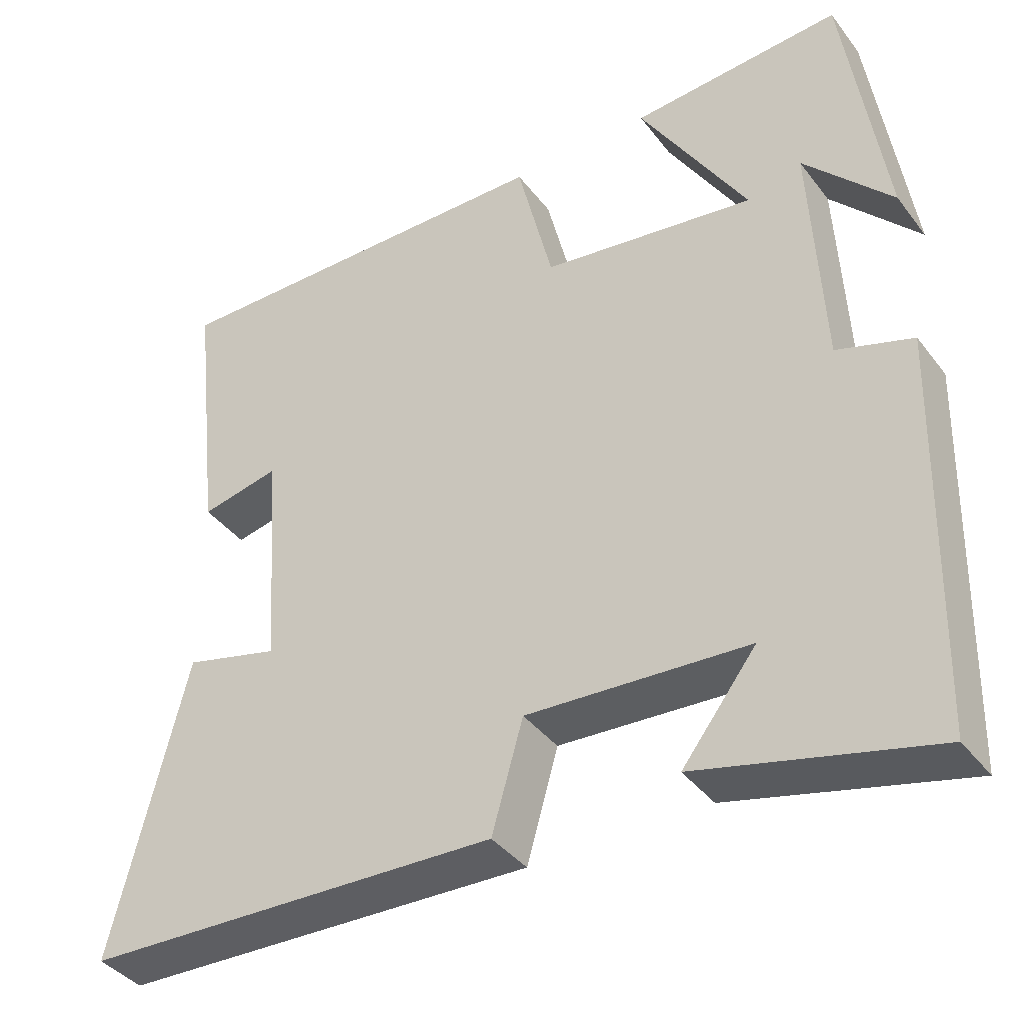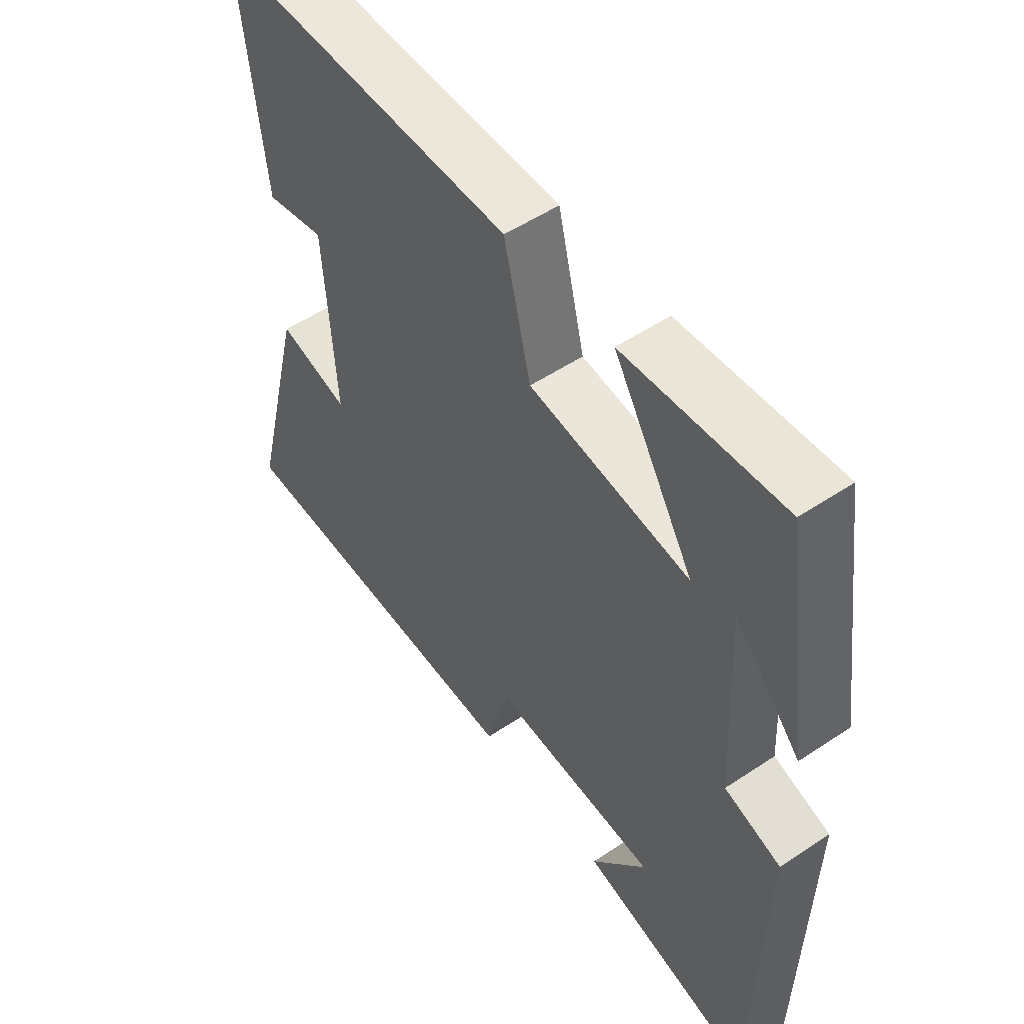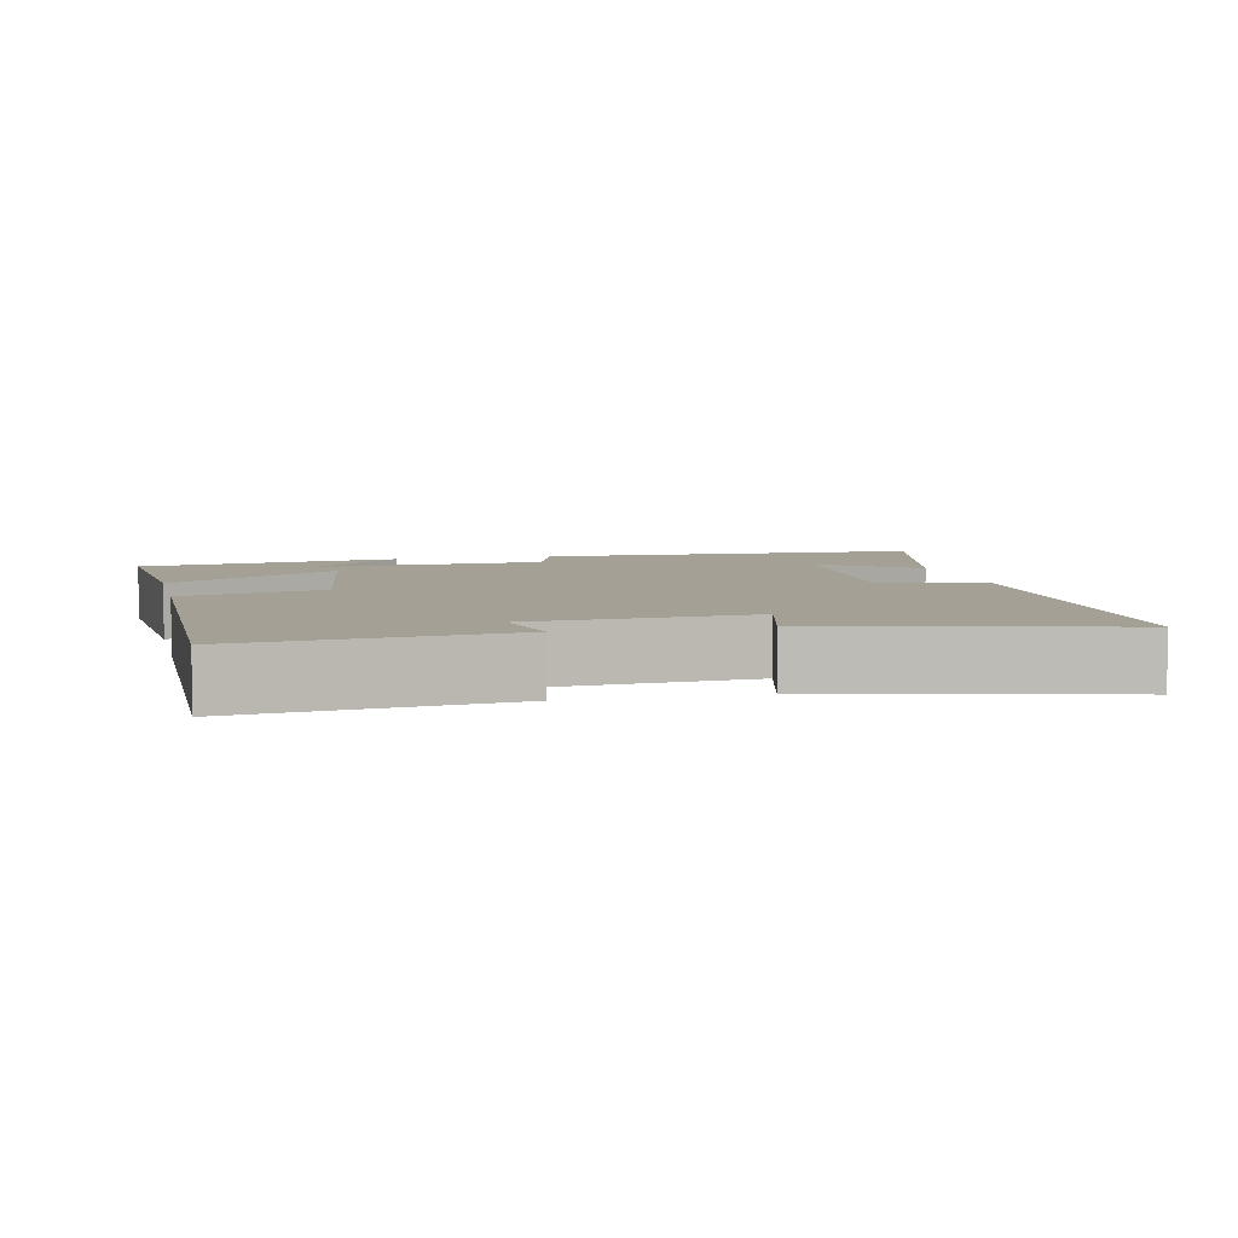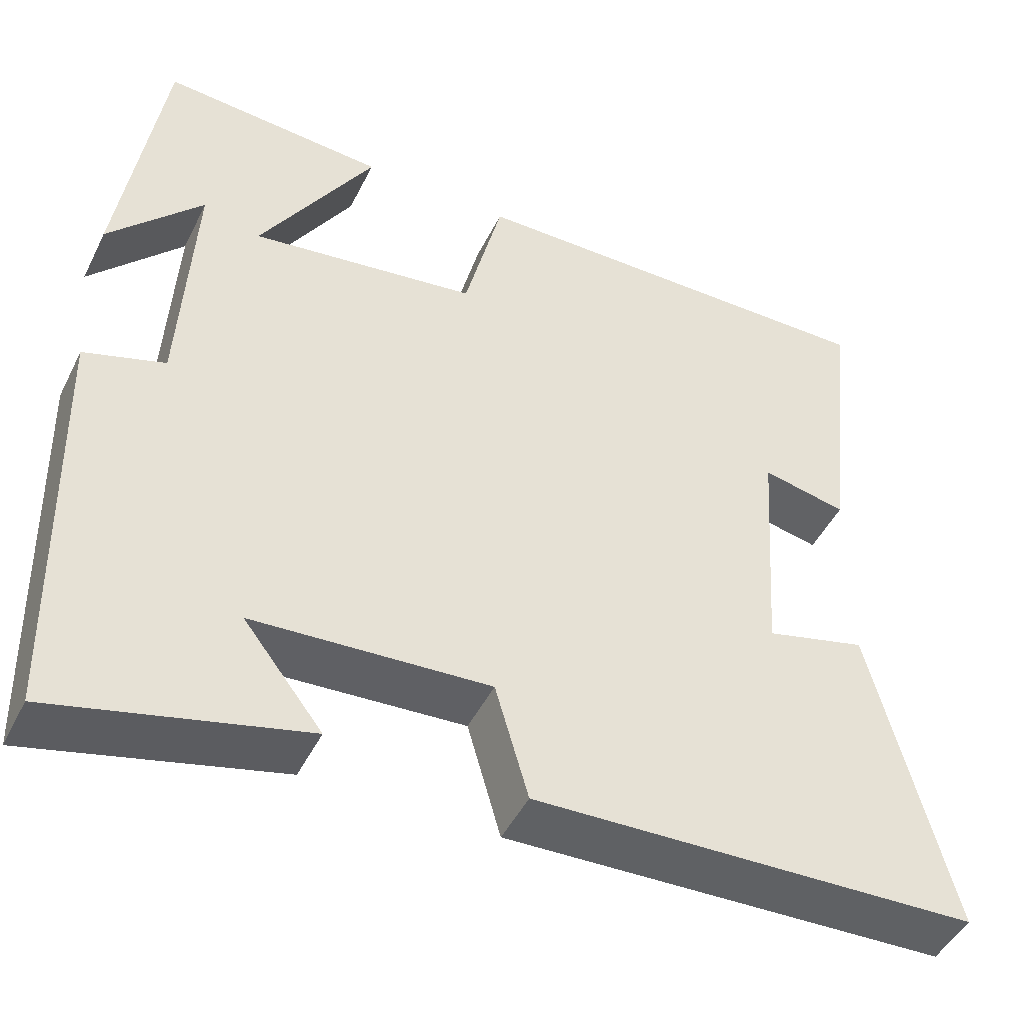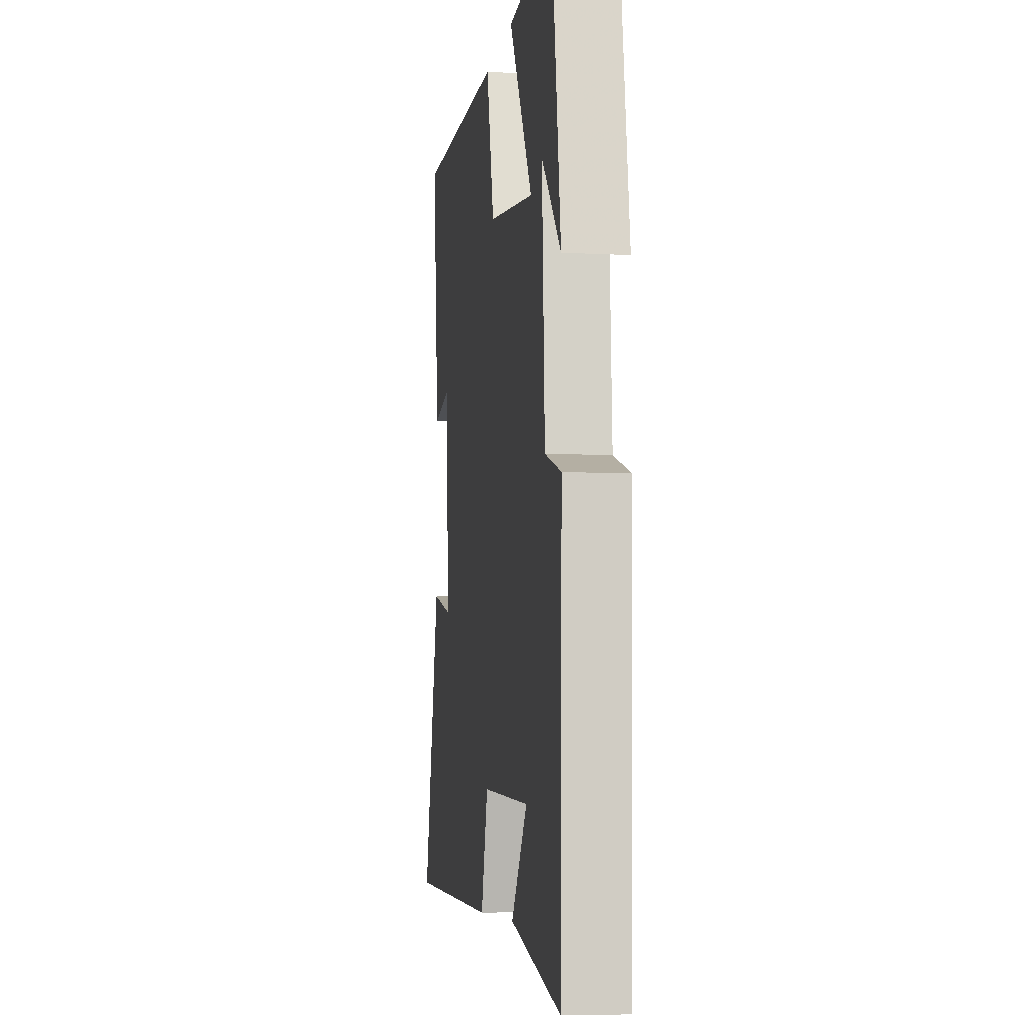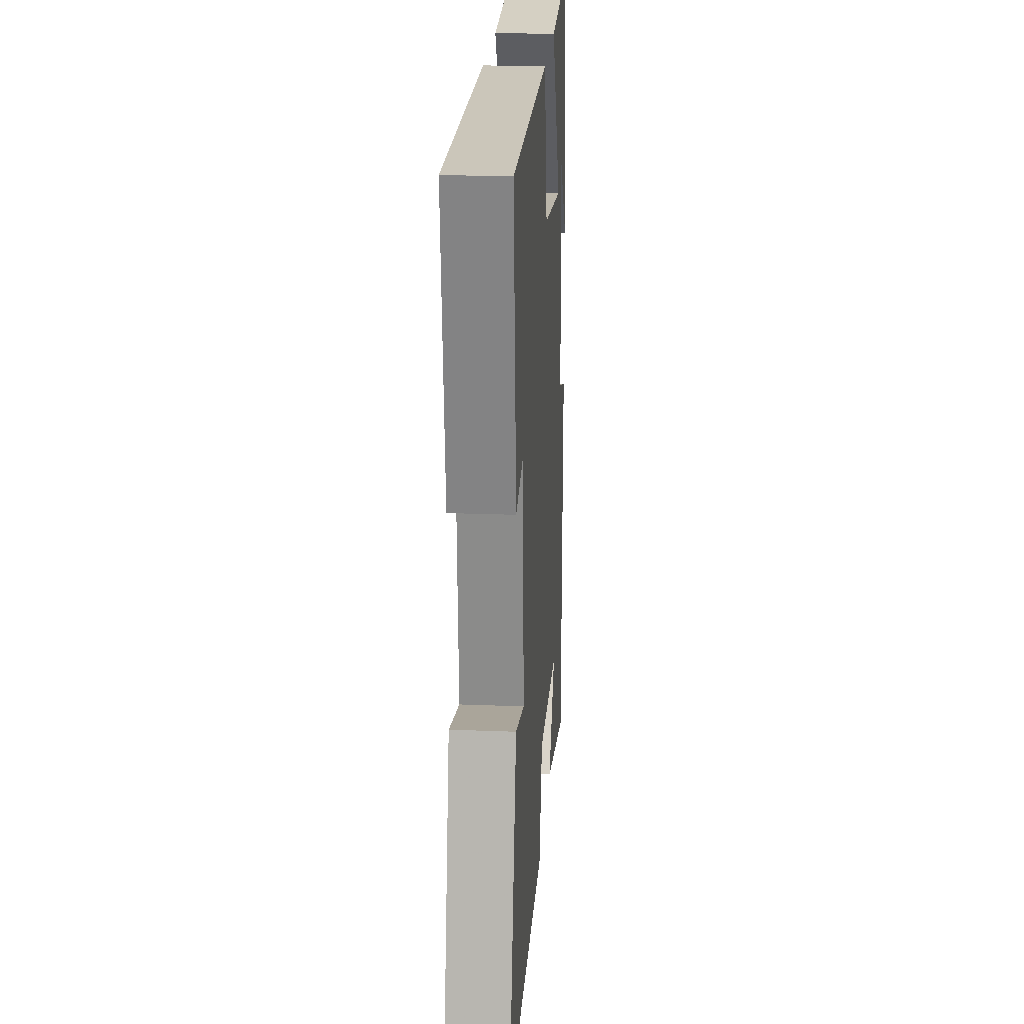
<metadata>
{"format":"obj","ext":"obj","renderer":"f3d","projection":"perspective","resolution":1024,"background":"white","views":[{"elev":-39.3,"azim":-146.7,"up":"+Z"},{"elev":52.7,"azim":-125.7,"up":"+Z"},{"elev":5.7,"azim":77.0,"up":"+Y"},{"elev":-47.0,"azim":-25.5,"up":"+Z"},{"elev":-6.8,"azim":-98.7,"up":"+Z"},{"elev":21.9,"azim":93.9,"up":"+Z"}]}
</metadata>
<code>
v 0.54 0.07 0.507
v 0.5 0.07 0.151
v 0.396 0.07 0.173
v 0.376 0.07 -0.123
v 0.5 0.07 -0.091
v 0.597 0.07 -0.48
v 0.052 0.07 -0.5
v 0.011 0.07 -0.357
v -0.279 0.07 -0.375
v -0.182 0.07 -0.5
v -0.487 0.07 -0.576
v -0.5 0.07 -0.054
v -0.401 0.07 -0.022
v -0.385 0.07 0.29
v -0.5 0.07 0.164
v -0.448 0.07 0.52
v -0.172 0.07 0.5
v -0.313 0.07 0.268
v -0.033 0.07 0.308
v 0.014 0.07 0.5
v 0.54 0 0.507
v 0.5 0 0.151
v 0.396 0 0.173
v 0.376 0 -0.123
v 0.5 0 -0.091
v 0.597 0 -0.48
v 0.052 0 -0.5
v 0.011 0 -0.357
v -0.279 0 -0.375
v -0.182 0 -0.5
v -0.487 0 -0.576
v -0.5 0 -0.054
v -0.401 0 -0.022
v -0.385 0 0.29
v -0.5 0 0.164
v -0.448 0 0.52
v -0.172 0 0.5
v -0.313 0 0.268
v -0.033 0 0.308
v 0.014 0 0.5
f 19 20 1 2
f 16 17 18
f 14 15 16
f 14 16 18
f 13 14 18
f 11 12 13
f 9 10 11
f 9 11 13 18
f 5 6 7 8
f 4 5 8 9
f 3 4 9 18
f 19 2 3
f 3 18 19
f 22 21 40 39
f 38 37 36
f 36 35 34
f 38 36 34
f 38 34 33
f 33 32 31
f 31 30 29
f 38 33 31 29
f 28 27 26 25
f 29 28 25 24
f 38 29 24 23
f 23 22 39
f 39 38 23
f 1 21 22 2
f 2 22 23 3
f 3 23 24 4
f 4 24 25 5
f 5 25 26 6
f 6 26 27 7
f 7 27 28 8
f 8 28 29 9
f 9 29 30 10
f 10 30 31 11
f 11 31 32 12
f 12 32 33 13
f 13 33 34 14
f 14 34 35 15
f 15 35 36 16
f 16 36 37 17
f 17 37 38 18
f 18 38 39 19
f 19 39 40 20
f 20 40 21 1

</code>
